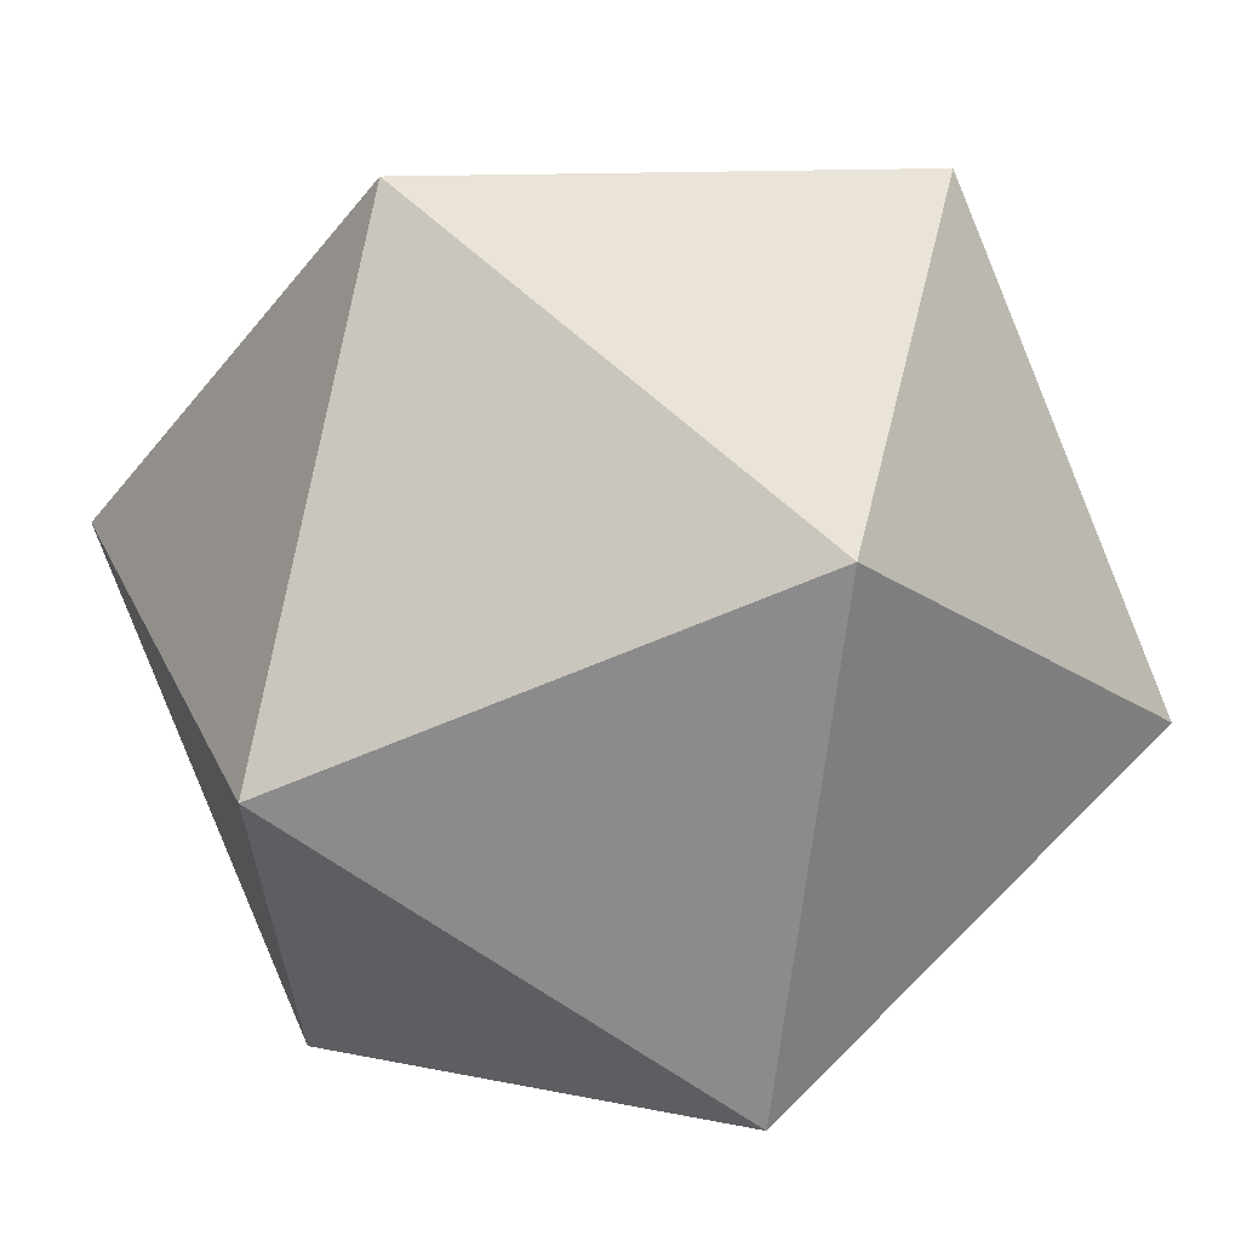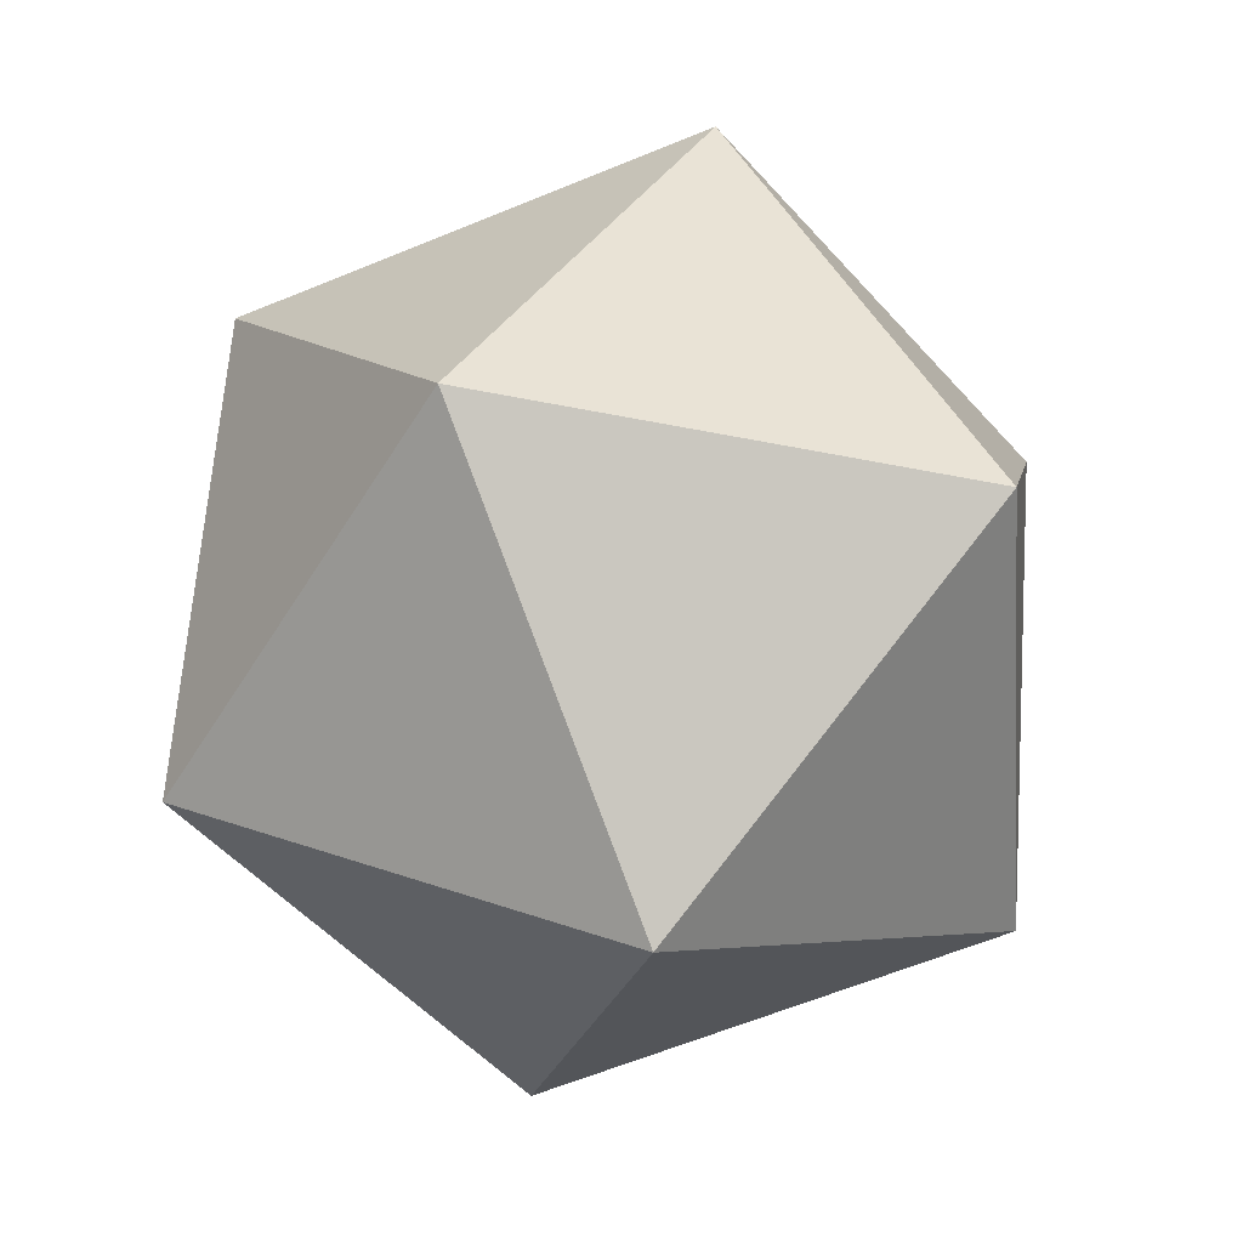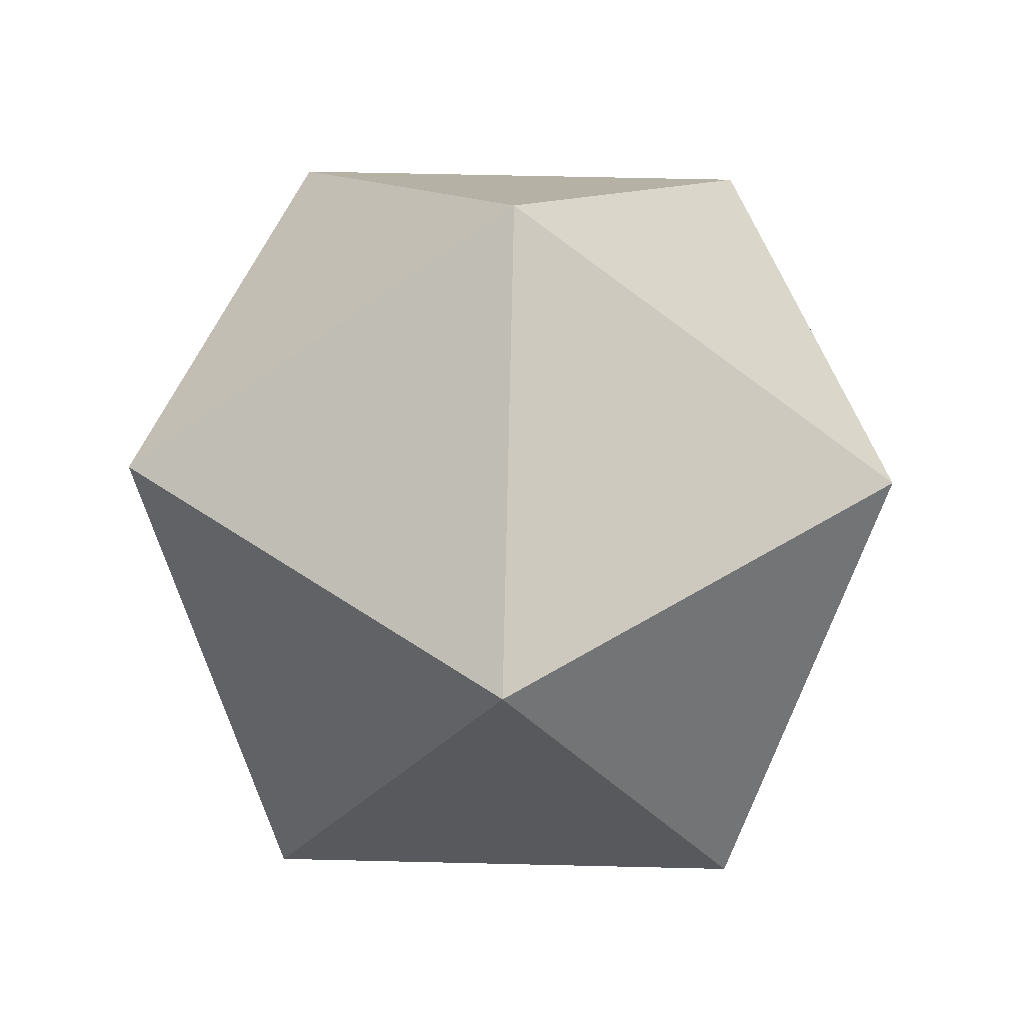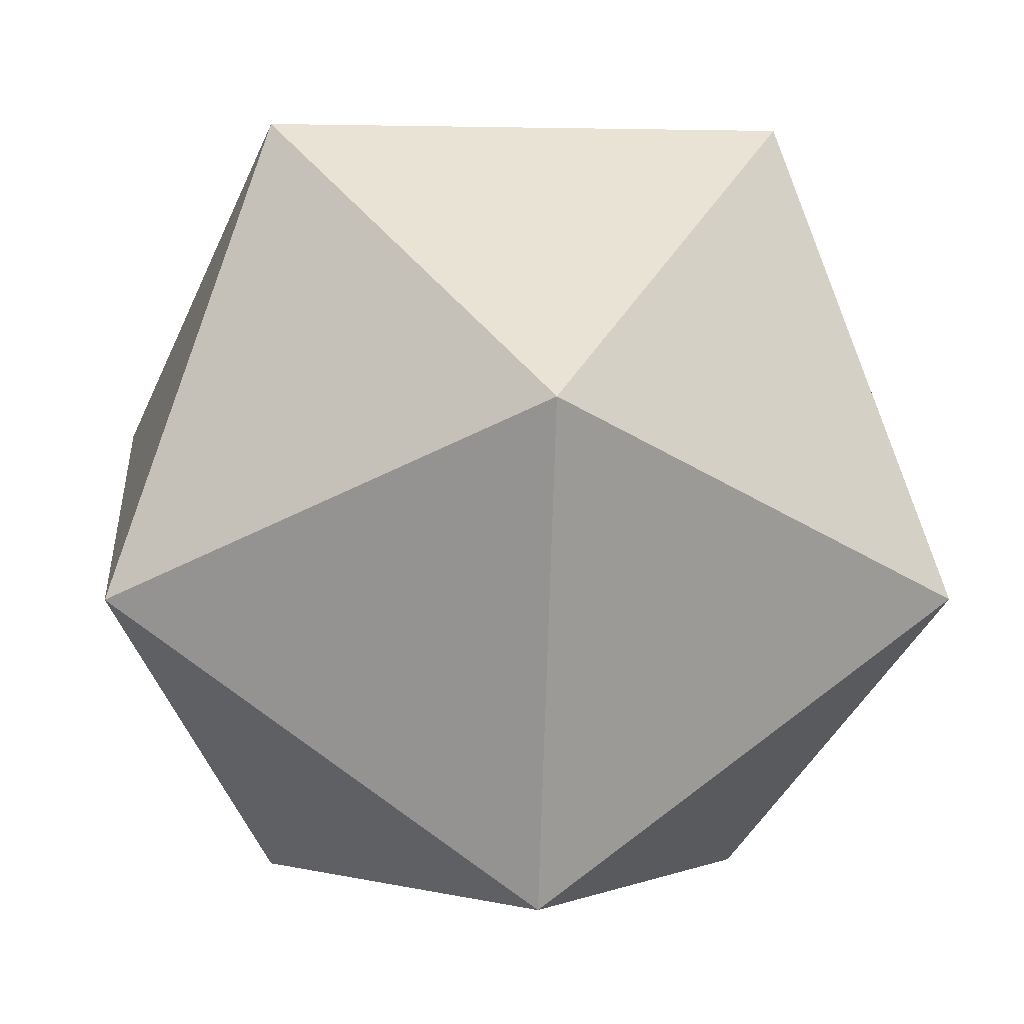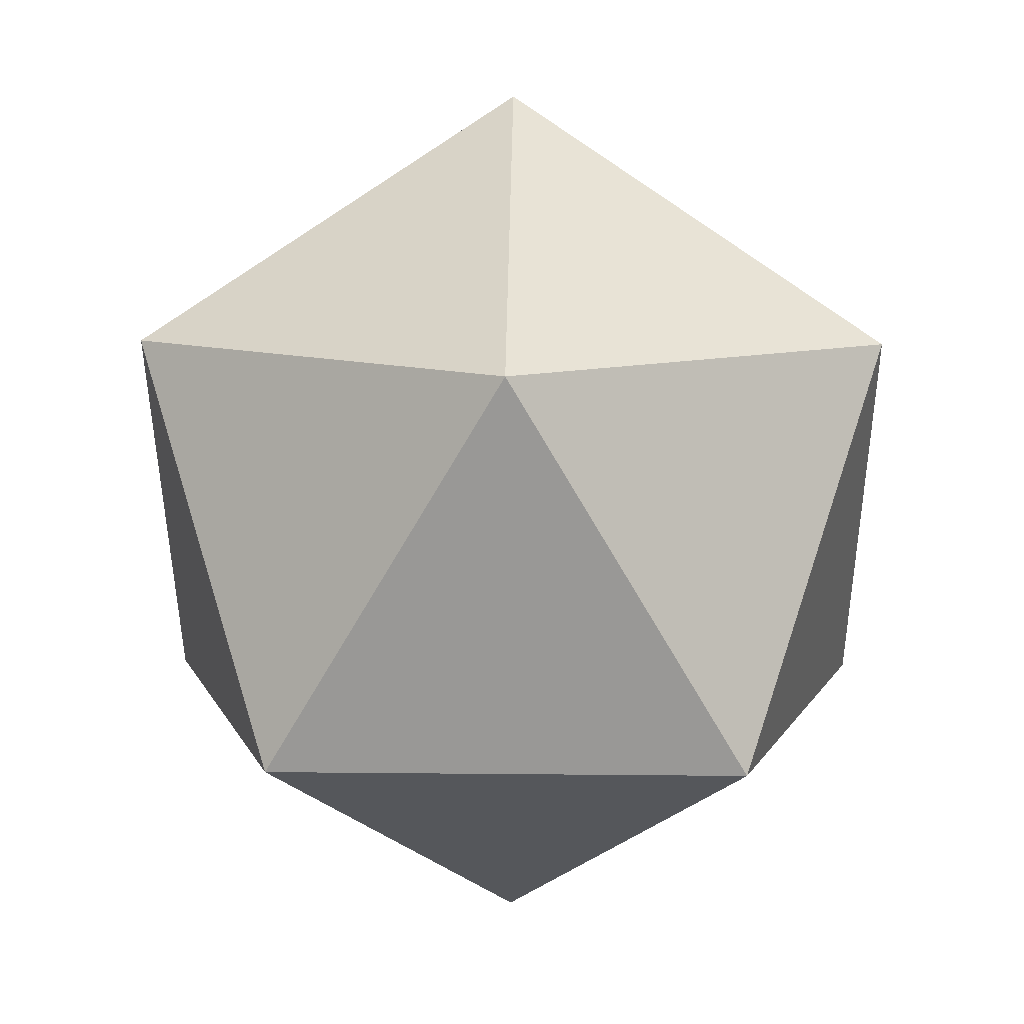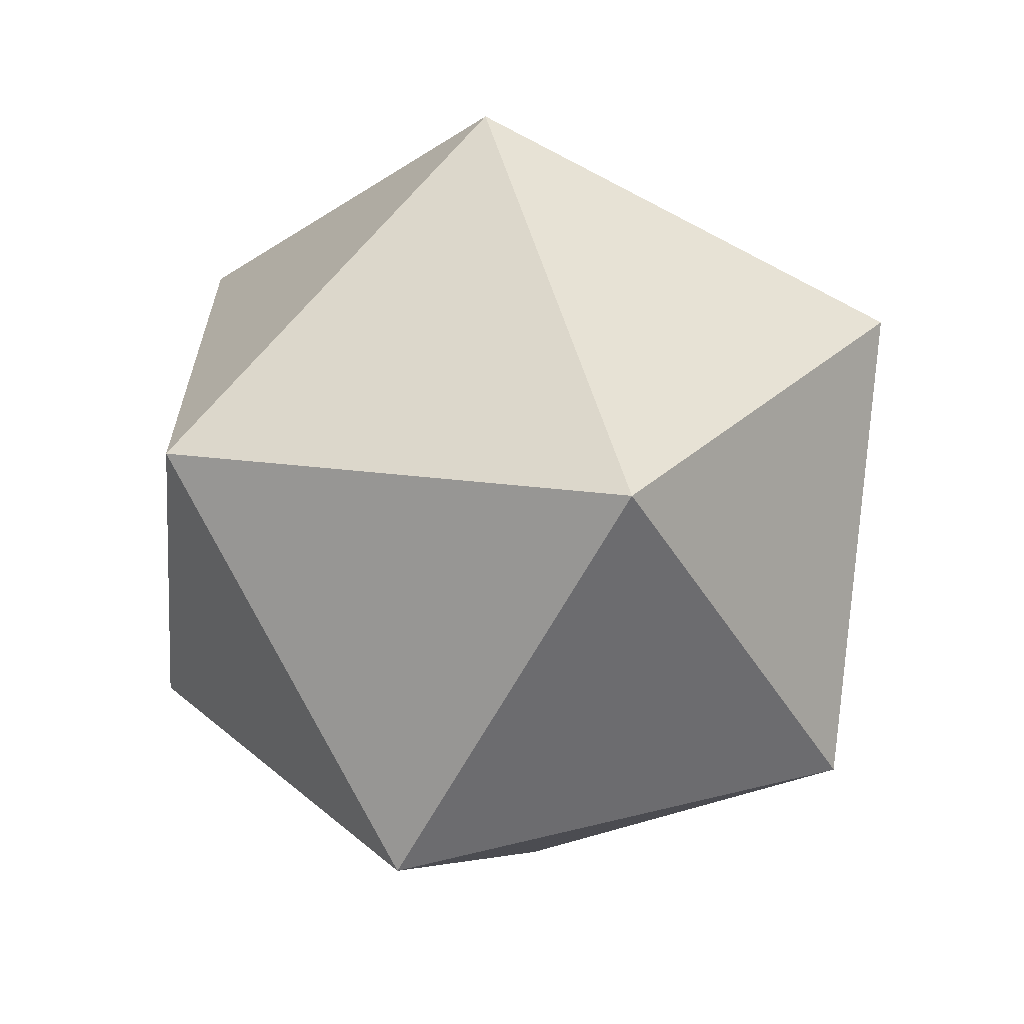
<metadata>
{"format":"obj","ext":"obj","renderer":"f3d","projection":"perspective","resolution":1024,"background":"white","views":[{"elev":-63.9,"azim":-156.4,"up":"+Y"},{"elev":5.6,"azim":98.8,"up":"+Z"},{"elev":60.1,"azim":1.4,"up":"+Z"},{"elev":-1.4,"azim":-124.8,"up":"+Y"},{"elev":21.3,"azim":1.0,"up":"+Z"},{"elev":16.3,"azim":-161.4,"up":"+Z"}]}
</metadata>
<code>
o Icosphere
g Icosphere
v 0 1.591 0.6071
v 0.3249 0.6091 0.7947
v -0.5257 0.9843 1.286
v -1.051 1.591 0.6071
v -0.5257 1.591 -0.3035
v 0.3249 0.9842 -0.1876
v -1.376 0.6091 0.7947
v -0.5257 0.002003 0.9106
v 0 0.002 0
v -0.5257 0.6091 -0.6787
v -1.376 0.9842 -0.1876
v -1.051 0.002 0
g Icosphere
f 3 2 1
f 4 3 1
f 5 4 1
f 6 5 1
f 2 6 1
f 7 3 4
f 8 2 3
f 9 6 2
f 10 5 6
f 11 4 5
f 8 7 12
f 9 8 12
f 10 9 12
f 11 10 12
f 7 11 12
f 3 7 8
f 2 8 9
f 6 9 10
f 5 10 11
f 4 11 7

</code>
